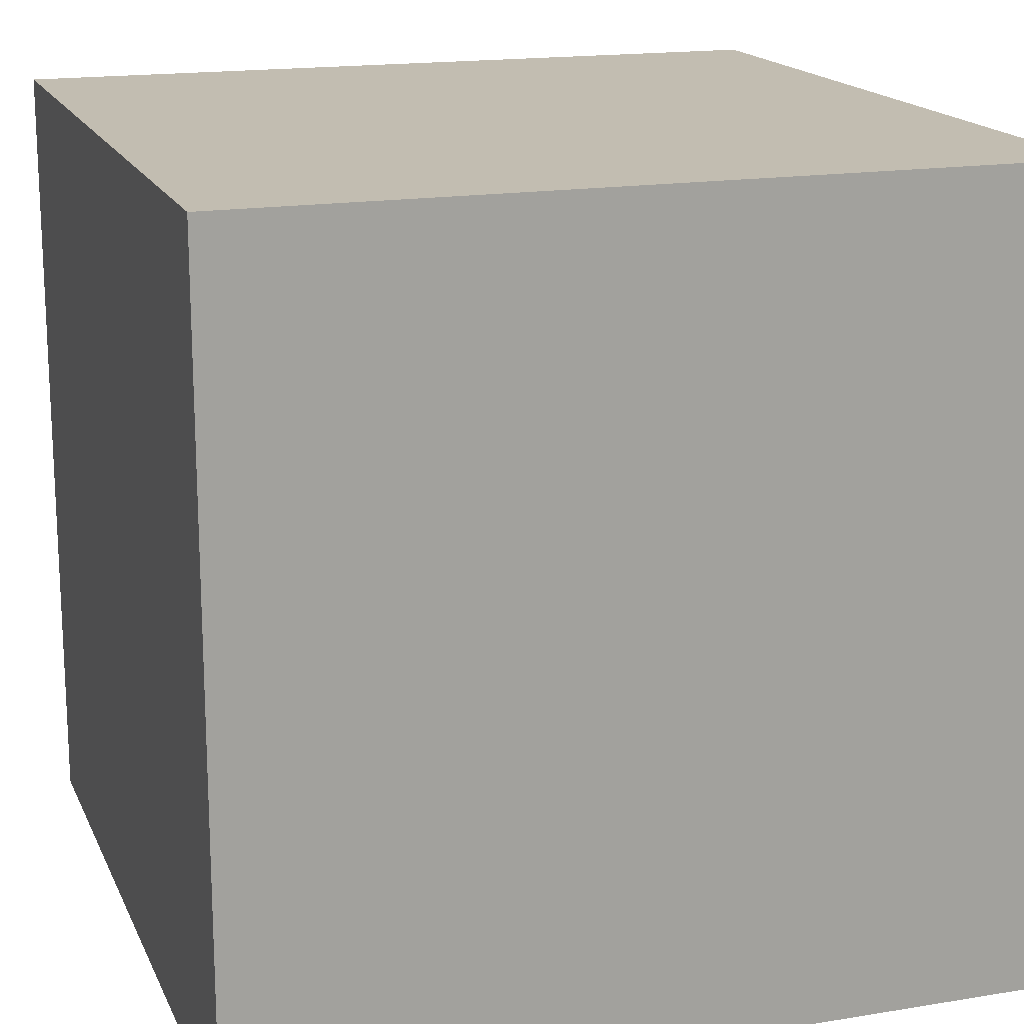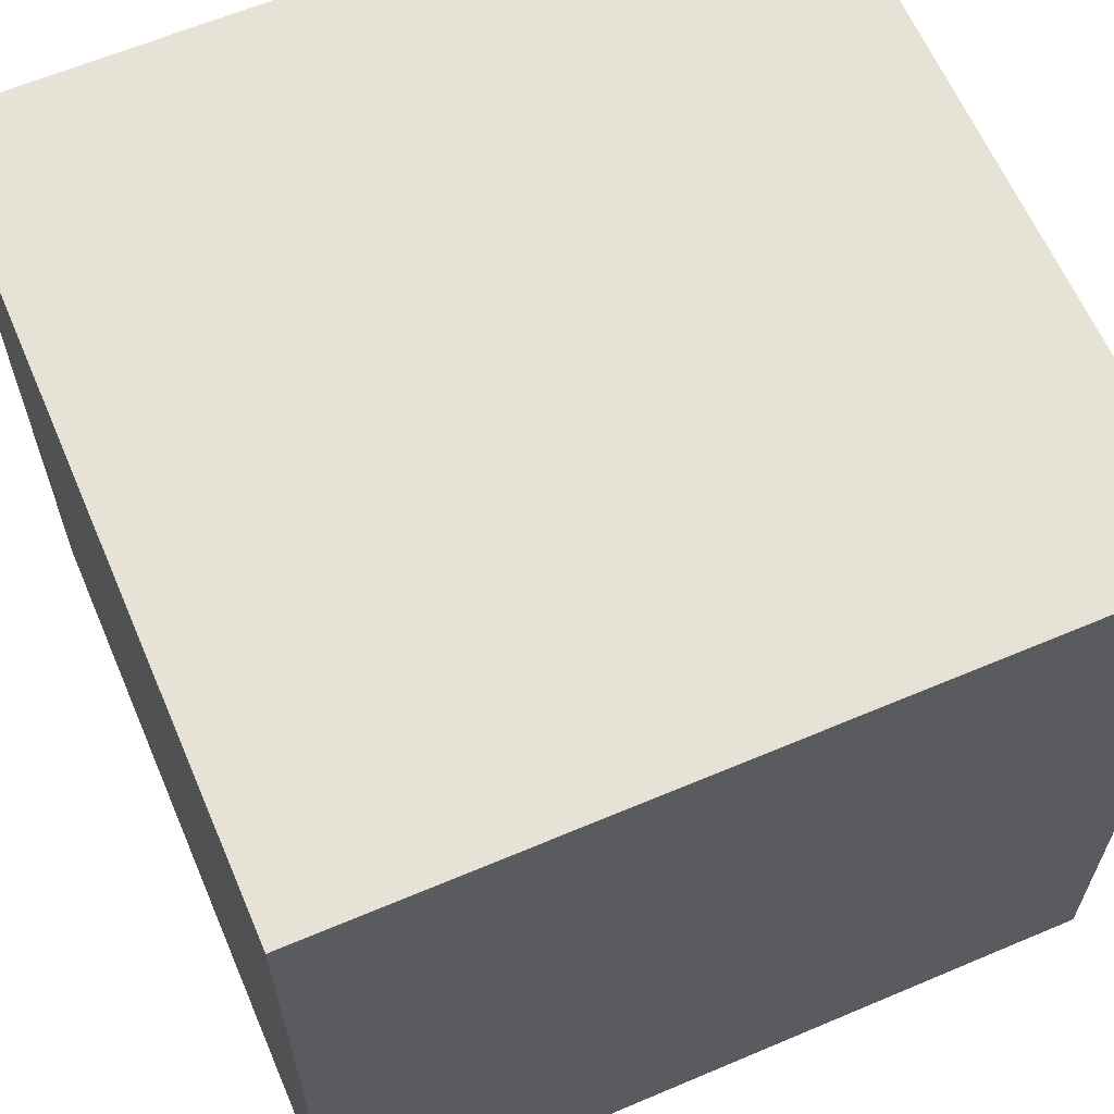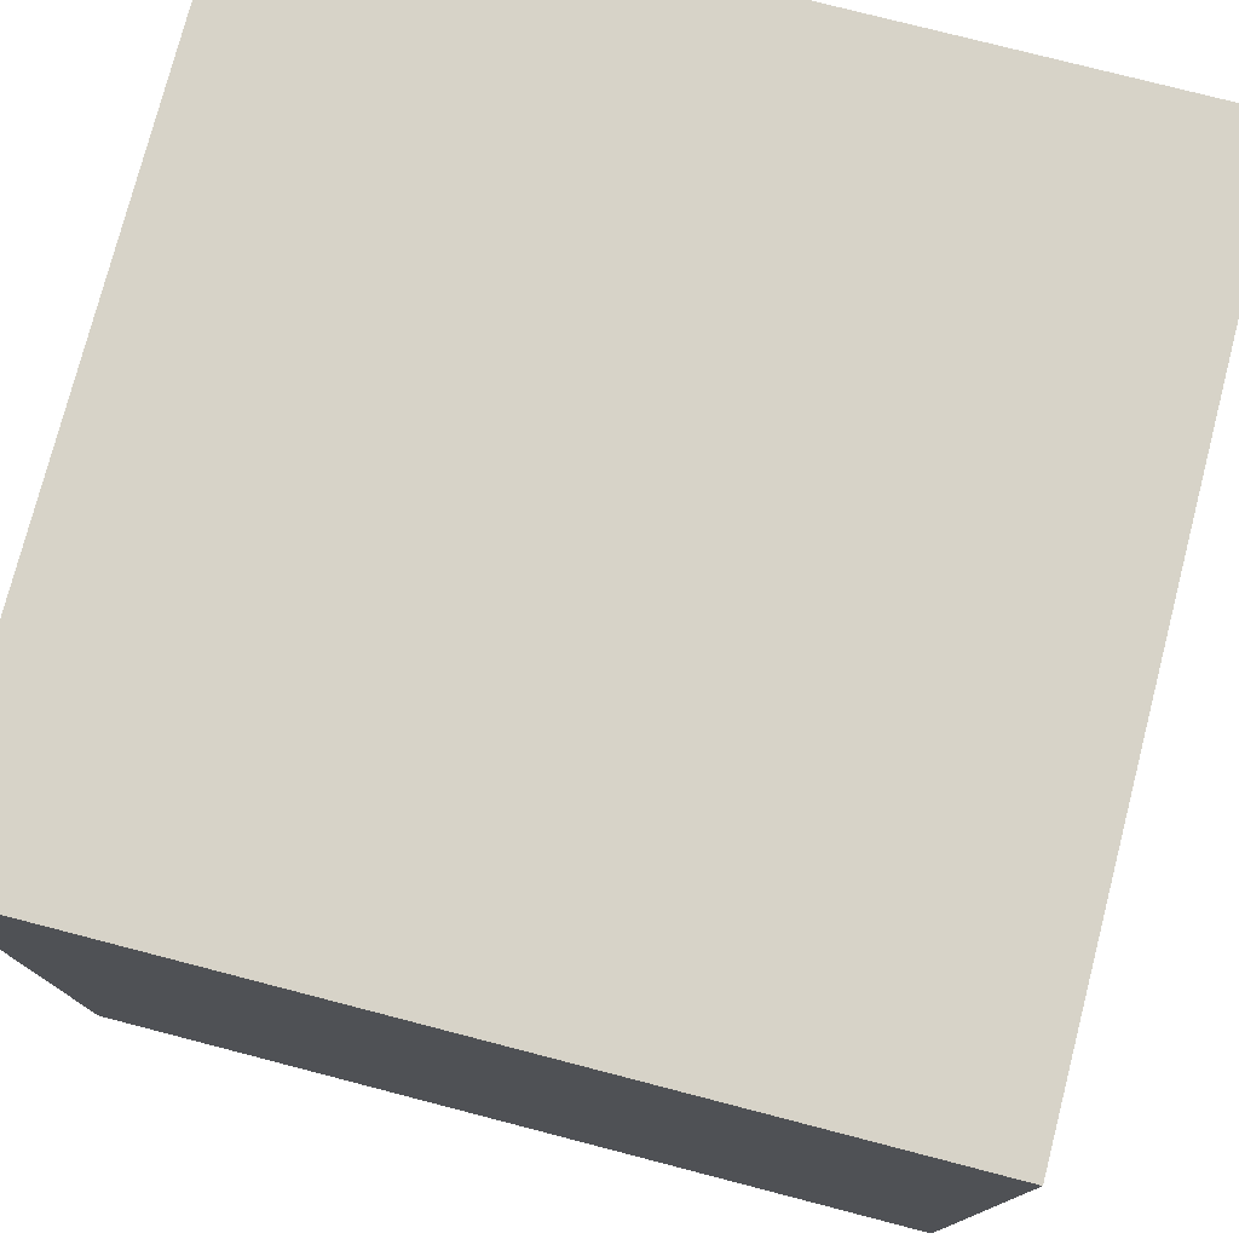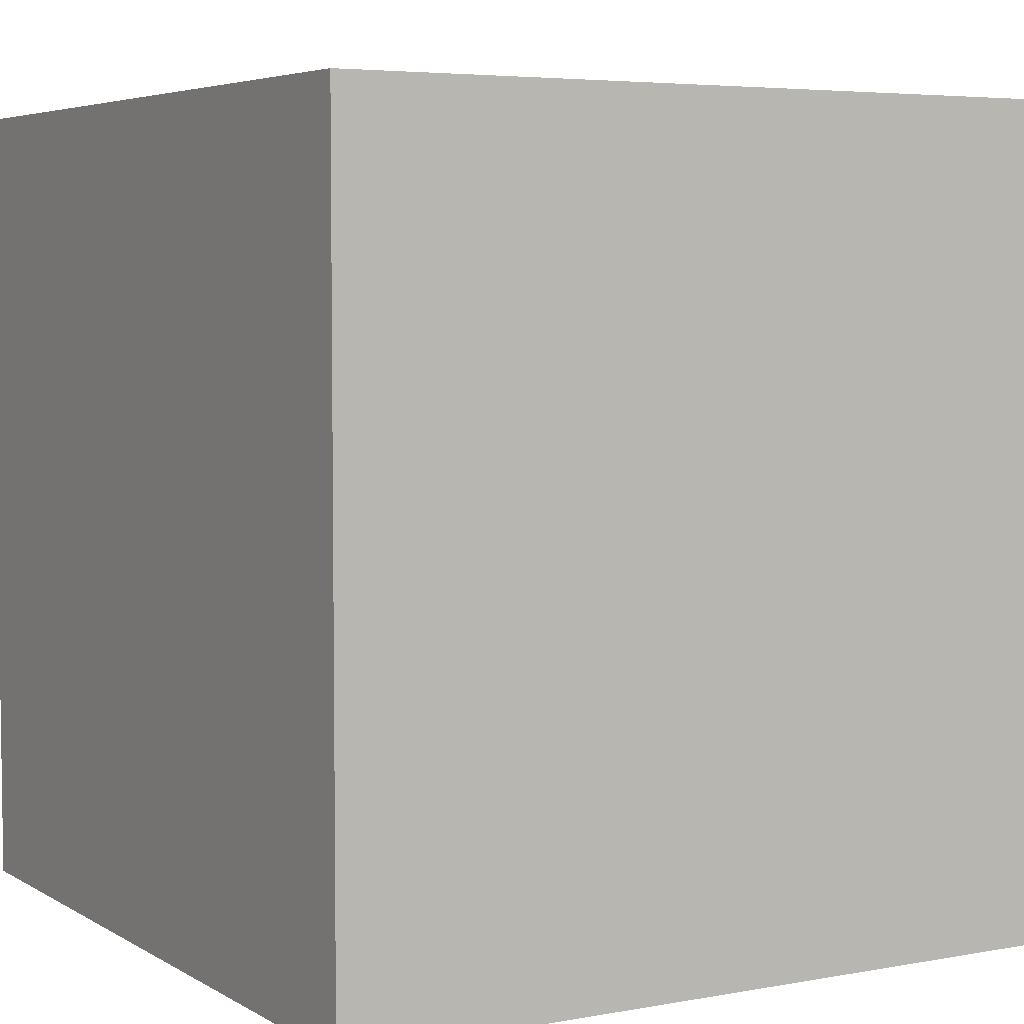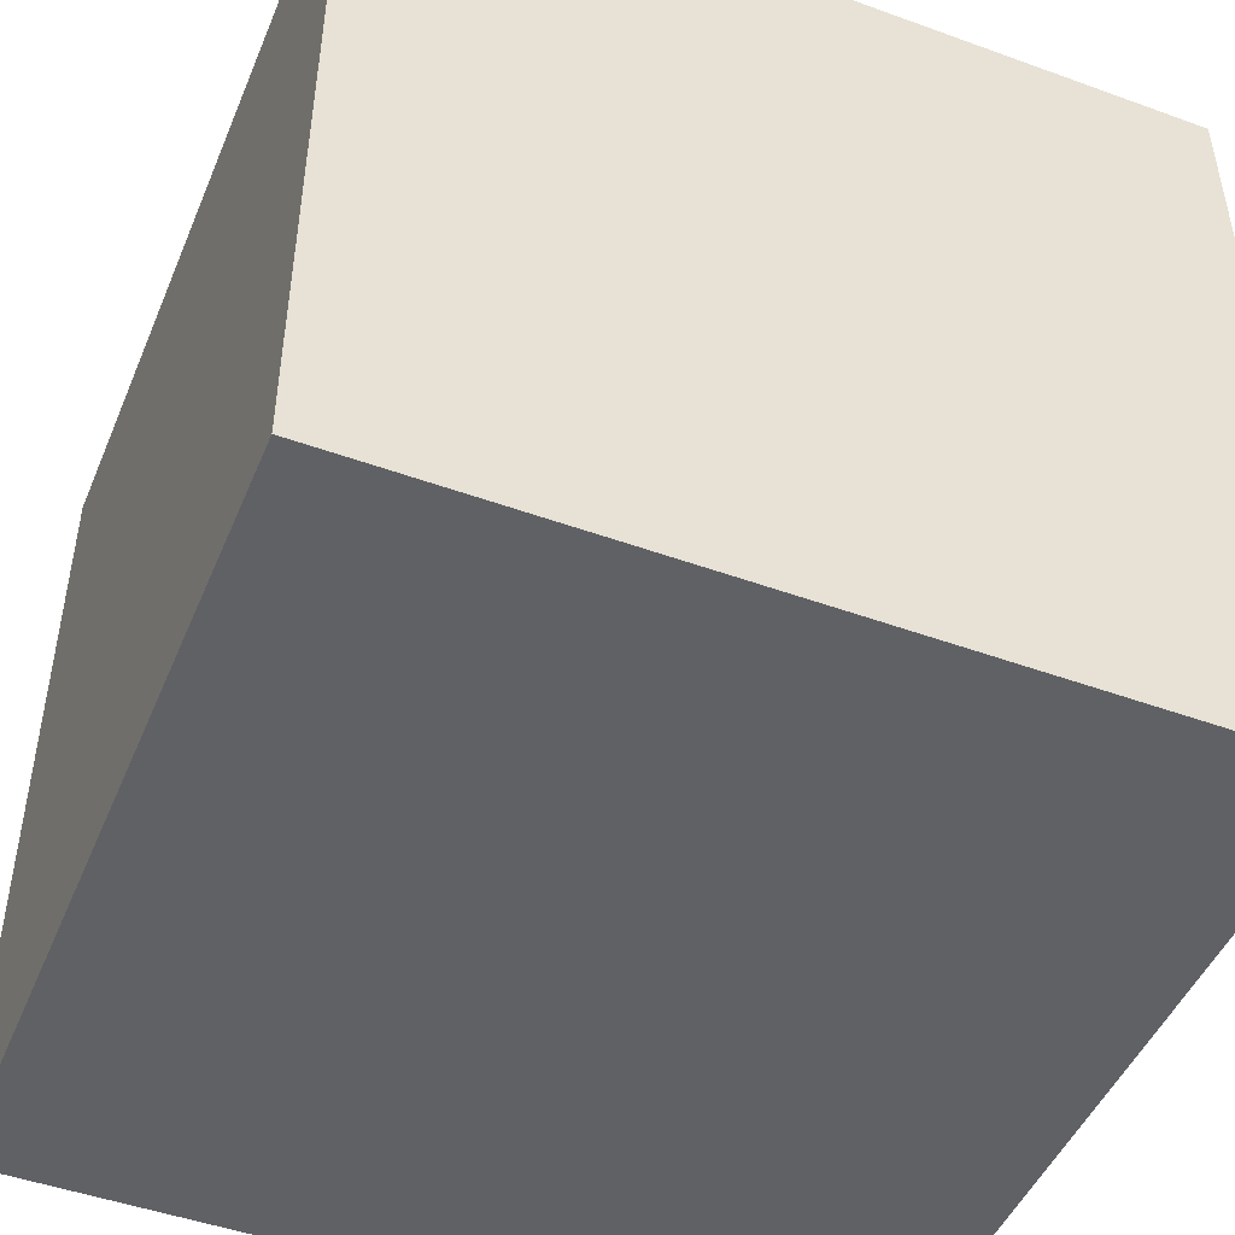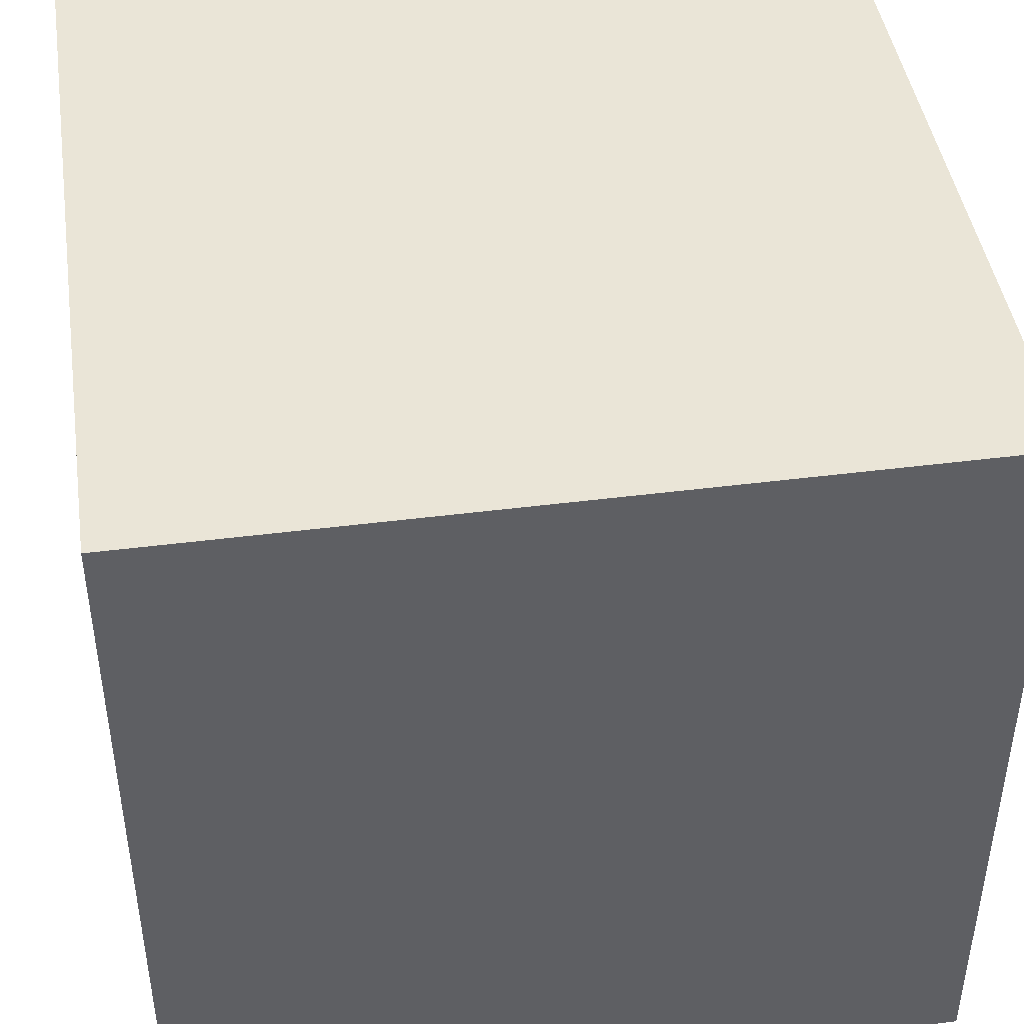
<metadata>
{"format":"obj","ext":"obj","renderer":"f3d","projection":"perspective","resolution":1024,"background":"white","views":[{"elev":17.0,"azim":71.7,"up":"+Z"},{"elev":63.0,"azim":-23.2,"up":"+Y"},{"elev":76.9,"azim":104.5,"up":"+Y"},{"elev":5.0,"azim":-30.3,"up":"+Z"},{"elev":-47.7,"azim":-22.2,"up":"+Y"},{"elev":44.4,"azim":171.5,"up":"+Y"}]}
</metadata>
<code>
g Green block 1
v -5 0 5
v -5 0 -5
v -5 1 4
v -5 1 -4
v -5 2 -3
v -5 2 -4
v -5 3 1
v -5 3 -0
v -5 3 -3
v -5 3 -4
v -5 4 1
v -5 4 -0
v -5 5 -1
v -5 5 -2
v -5 6 -1
v -5 6 -2
v -5 7 3
v -5 7 2
v -5 7 -1
v -5 7 -2
v -5 8 3
v -5 8 2
v -5 8 -1
v -5 8 -2
v -5 9 4
v -5 9 -4
v -5 10 5
v -5 10 -5
v 5 0 5
v 5 0 -5
v 5 1 4
v 5 1 -4
v 5 9 4
v 5 9 -4
v 5 10 5
v 5 10 -5
v -5 0 5
v -5 10 5
v -4 1 5
v -4 3 5
v -4 8 5
v -4 9 5
v -3 1 5
v -3 3 5
v -3 8 5
v -3 9 5
v -2 6 5
v -2 8 5
v -1 3 5
v -1 4 5
v 0 2 5
v 0 3 5
v 0 4 5
v 0 6 5
v 0 7 5
v 1 7 5
v 1 8 5
v 3 1 5
v 3 2 5
v 3 3 5
v 4 1 5
v 4 2 5
v 4 9 5
v 5 0 5
v 5 10 5
v -5 0 -5
v -5 10 -5
v -4 1 -5
v -4 9 -5
v -2 3 -5
v -2 4 -5
v -2 6 -5
v -2 7 -5
v -1 3 -5
v -1 4 -5
v 0 6 -5
v 0 7 -5
v 1 6 -5
v 1 7 -5
v 2 1 -5
v 2 3 -5
v 2 6 -5
v 2 7 -5
v 2 8 -5
v 3 1 -5
v 3 3 -5
v 3 7 -5
v 3 8 -5
v 4 1 -5
v 4 9 -5
v 5 0 -5
v 5 10 -5
v -5 0 5
v 5 0 5
v -4 0 4
v 4 0 4
v -1 0 3
v 1 0 3
v -1 0 2
v 1 0 2
v -1 0 -2
v 1 0 -2
v -1 0 -3
v 1 0 -3
v -4 0 -4
v 4 0 -4
v -5 0 -5
v 5 0 -5
v -5 10 5
v 5 10 5
v -4 10 4
v 4 10 4
v -1 10 3
v 1 10 3
v -1 10 2
v 1 10 2
v -3 10 -0
v -2 10 -0
v 2 10 -0
v 3 10 -0
v -3 10 -1
v -2 10 -1
v 2 10 -1
v 3 10 -1
v -3 10 -2
v -2 10 -2
v -1 10 -2
v 1 10 -2
v -3 10 -3
v -2 10 -3
v -1 10 -3
v 1 10 -3
v -4 10 -4
v 4 10 -4
v -5 10 -5
v 5 10 -5
f 3 2 1
f 4 2 3
f 5 4 3
f 6 2 4
f 6 4 5
f 7 5 3
f 8 5 7
f 9 6 5
f 9 5 8
f 10 2 6
f 10 6 9
f 11 8 7
f 11 7 3
f 12 9 8
f 12 8 11
f 12 10 9
f 13 12 11
f 13 10 12
f 14 10 13
f 15 13 11
f 15 14 13
f 16 10 14
f 16 14 15
f 17 11 3
f 17 15 11
f 17 16 15
f 18 16 17
f 19 16 18
f 20 10 16
f 20 16 19
f 21 17 3
f 21 18 17
f 22 19 18
f 22 18 21
f 23 20 19
f 23 19 22
f 24 10 20
f 24 20 23
f 25 3 1
f 25 21 3
f 25 24 23
f 25 22 21
f 25 23 22
f 26 10 24
f 26 24 25
f 26 2 10
f 27 25 1
f 27 26 25
f 28 2 26
f 28 26 27
f 29 30 31
f 31 30 32
f 29 31 33
f 31 32 33
f 32 30 34
f 33 32 34
f 29 33 35
f 33 34 35
f 34 30 36
f 35 34 36
f 39 38 37
f 40 38 39
f 41 38 40
f 42 38 41
f 43 39 37
f 43 40 39
f 44 41 40
f 44 40 43
f 45 42 41
f 45 41 44
f 46 38 42
f 46 42 45
f 47 45 44
f 47 44 43
f 47 46 45
f 48 46 47
f 49 47 43
f 50 47 49
f 51 49 43
f 52 50 49
f 52 49 51
f 53 47 50
f 53 50 52
f 54 48 47
f 54 47 53
f 55 48 54
f 56 53 52
f 56 48 55
f 56 55 54
f 56 54 53
f 57 46 48
f 57 48 56
f 58 43 37
f 58 51 43
f 59 52 51
f 59 51 58
f 60 56 52
f 60 52 59
f 60 57 56
f 61 59 58
f 61 58 37
f 62 60 59
f 62 59 61
f 63 38 46
f 63 60 62
f 63 46 57
f 63 57 60
f 64 62 61
f 64 61 37
f 64 63 62
f 65 38 63
f 65 63 64
f 66 67 68
f 68 67 69
f 68 69 70
f 70 69 71
f 71 69 72
f 72 69 73
f 68 70 74
f 70 71 74
f 71 72 75
f 74 71 75
f 72 73 76
f 75 72 76
f 74 75 76
f 73 69 77
f 76 73 77
f 74 76 78
f 76 77 78
f 77 69 79
f 78 77 79
f 66 68 80
f 74 78 80
f 68 74 80
f 80 78 81
f 78 79 82
f 81 78 82
f 79 69 83
f 82 79 83
f 83 69 84
f 80 81 85
f 66 80 85
f 81 82 86
f 85 81 86
f 82 83 86
f 83 84 87
f 86 83 87
f 84 69 88
f 87 84 88
f 66 85 89
f 86 87 89
f 87 88 89
f 85 86 89
f 88 69 90
f 89 88 90
f 69 67 90
f 66 89 91
f 89 90 91
f 90 67 92
f 91 90 92
f 95 94 93
f 96 94 95
f 97 96 95
f 98 96 97
f 99 97 95
f 99 98 97
f 100 96 98
f 100 98 99
f 101 99 95
f 101 100 99
f 102 96 100
f 102 100 101
f 103 101 95
f 103 102 101
f 104 96 102
f 104 102 103
f 105 95 93
f 105 103 95
f 105 104 103
f 106 96 104
f 106 104 105
f 106 94 96
f 107 105 93
f 107 106 105
f 108 94 106
f 108 106 107
f 109 110 111
f 111 110 112
f 111 112 113
f 113 112 114
f 111 113 115
f 113 114 115
f 114 112 116
f 115 114 116
f 111 115 117
f 115 116 117
f 117 116 118
f 116 112 119
f 118 116 119
f 119 112 120
f 117 118 121
f 111 117 121
f 118 119 122
f 121 118 122
f 119 120 123
f 122 119 123
f 120 112 124
f 123 120 124
f 122 123 125
f 121 122 125
f 123 124 125
f 111 121 125
f 125 124 126
f 126 124 127
f 127 124 128
f 111 125 129
f 125 126 129
f 126 127 130
f 129 126 130
f 127 128 131
f 130 127 131
f 128 124 132
f 131 128 132
f 109 111 133
f 130 131 133
f 131 132 133
f 111 129 133
f 129 130 133
f 132 124 134
f 133 132 134
f 112 110 134
f 124 112 134
f 109 133 135
f 133 134 135
f 134 110 136
f 135 134 136

</code>
